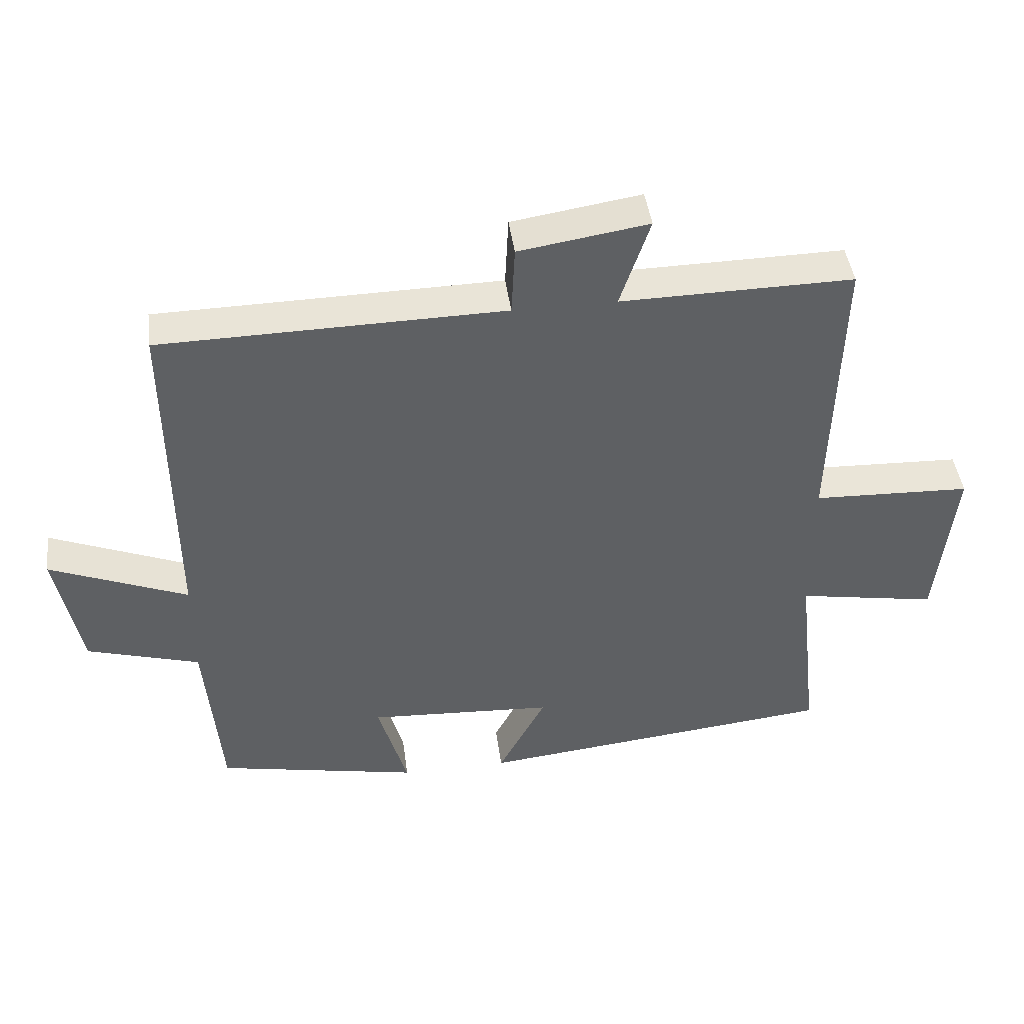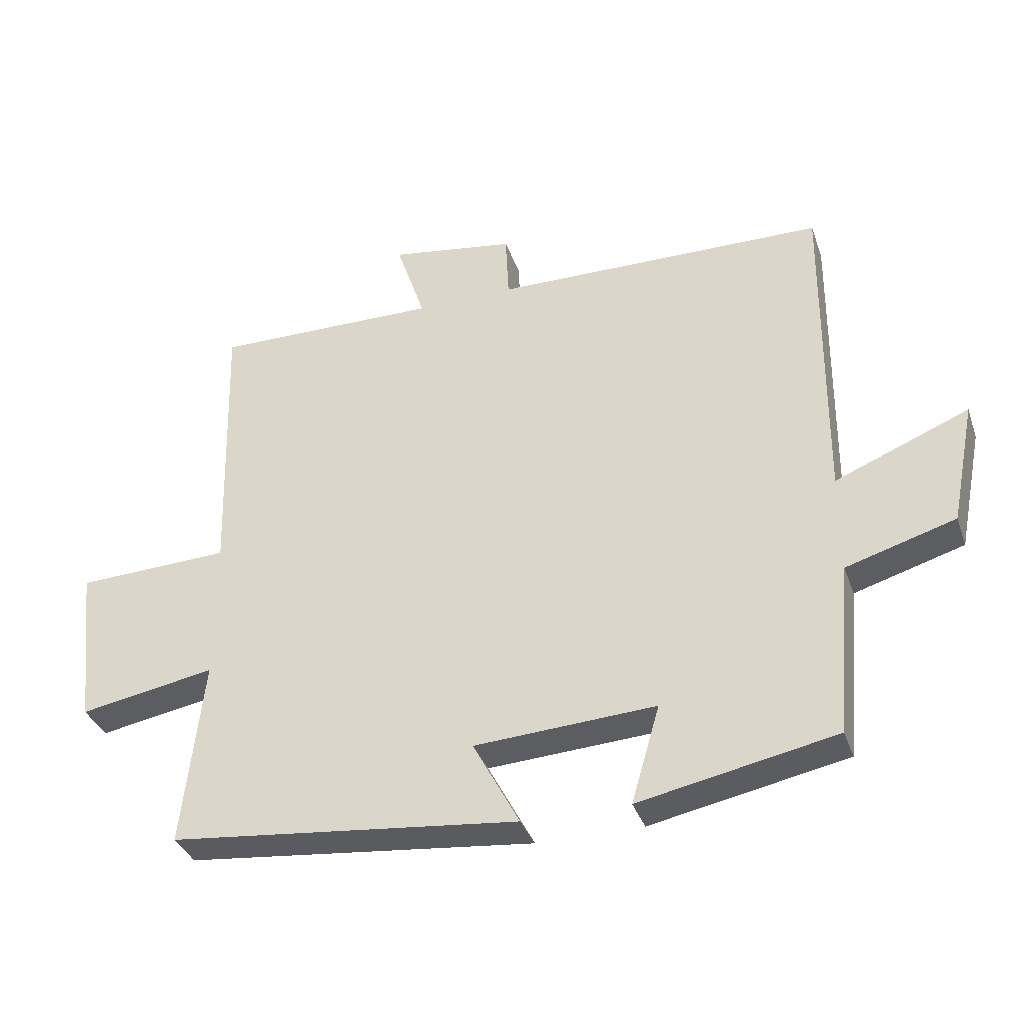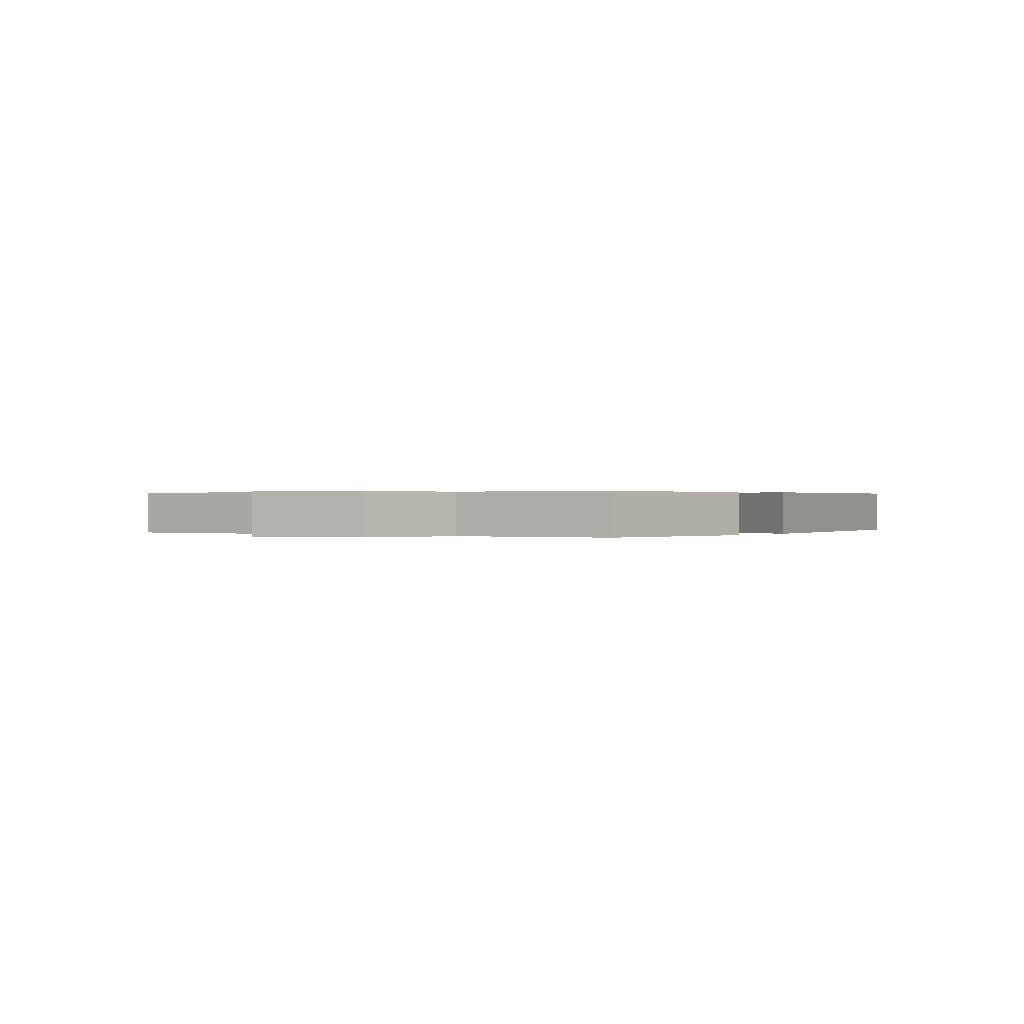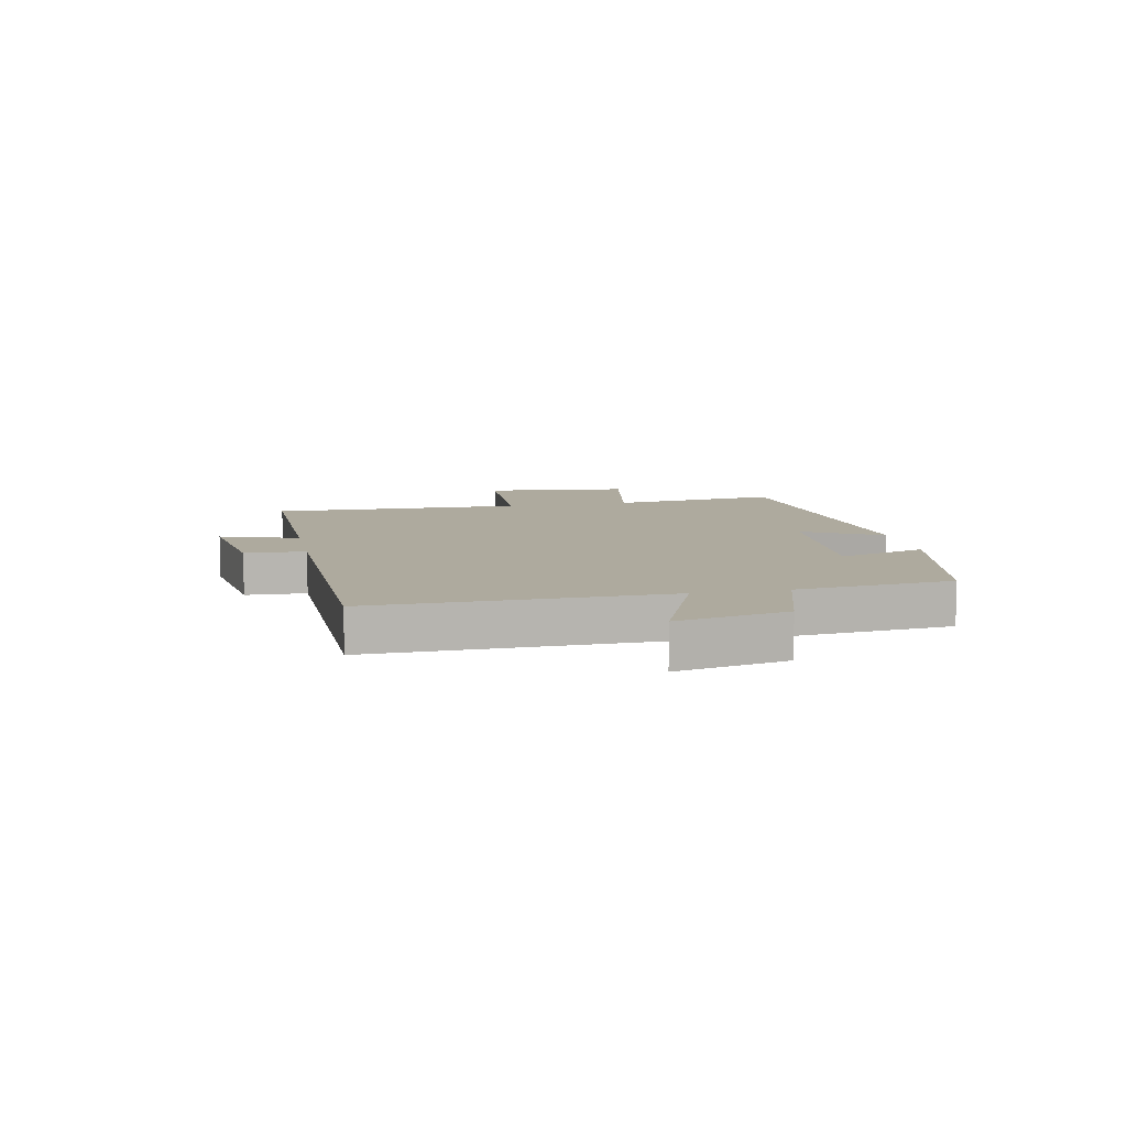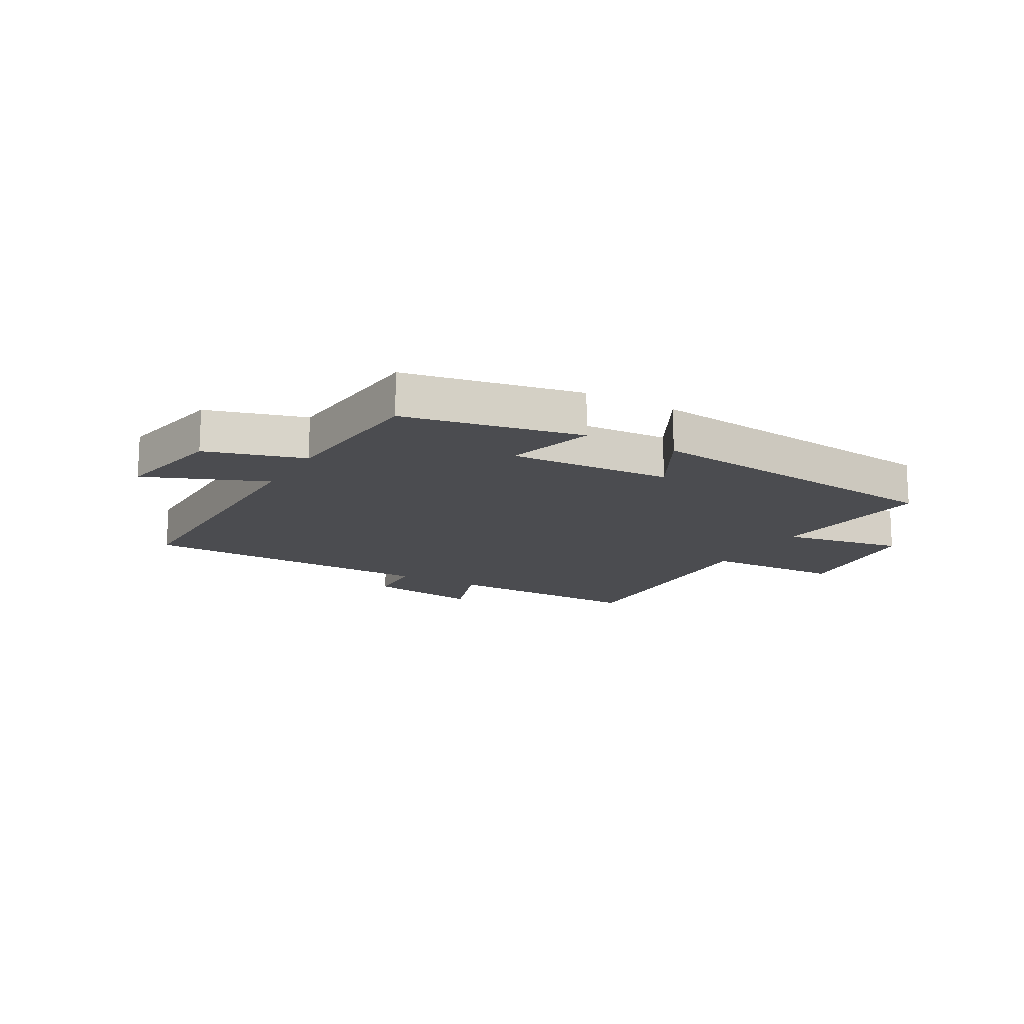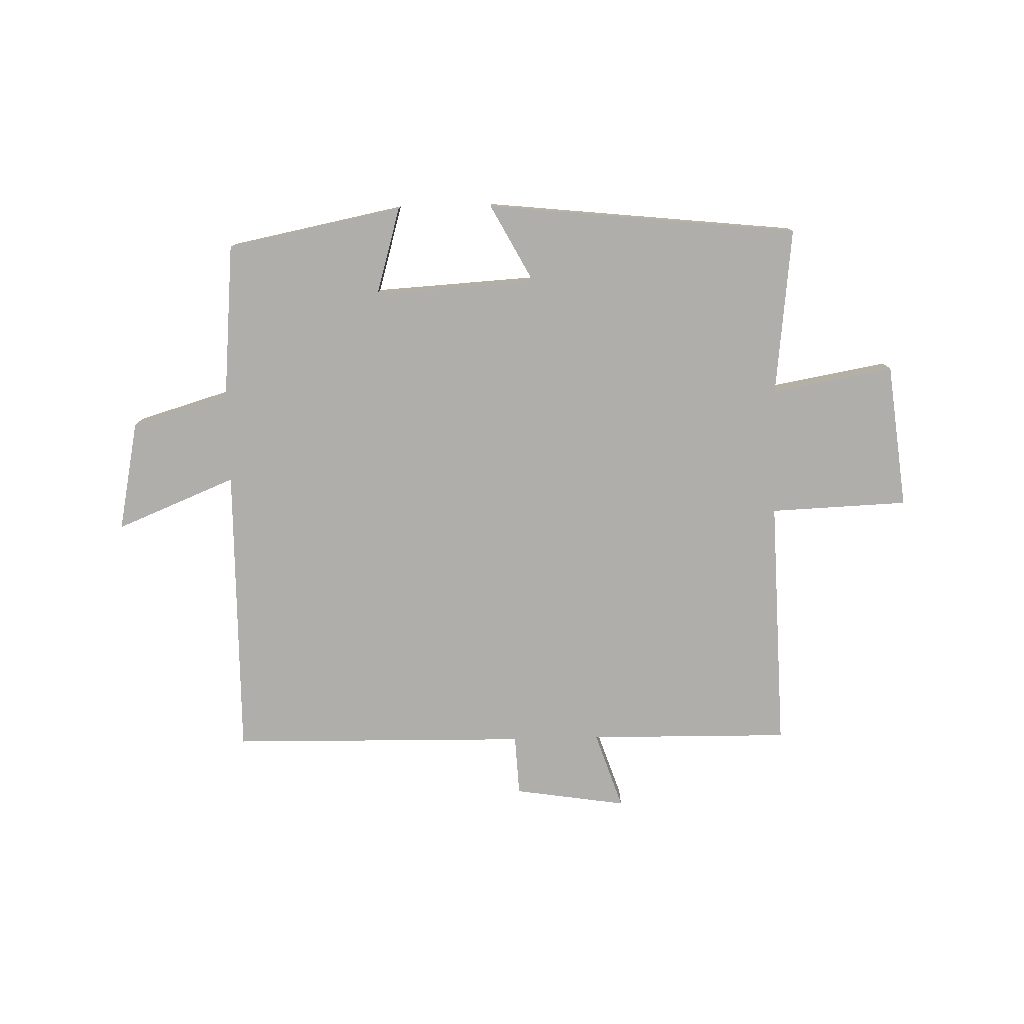
<metadata>
{"format":"obj","ext":"obj","renderer":"f3d","projection":"perspective","resolution":1024,"background":"white","views":[{"elev":43.8,"azim":172.5,"up":"+Z"},{"elev":-35.7,"azim":18.1,"up":"+Z"},{"elev":0.3,"azim":123.7,"up":"+Y"},{"elev":9.2,"azim":78.4,"up":"+Y"},{"elev":-15.2,"azim":150.4,"up":"+Y"},{"elev":-77.9,"azim":-178.5,"up":"+Y"}]}
</metadata>
<code>
v 0.476 0.07 -0.44
v 0.172 0.07 -0.5
v 0.216 0.07 -0.349
v -0.064 0.07 -0.365
v 0.008 0.07 -0.5
v -0.532 0.07 -0.442
v -0.5 0.07 -0.152
v -0.71 0.07 -0.189
v -0.738 0.07 0.061
v -0.5 0.07 0.07
v -0.513 0.07 0.505
v -0.164 0.07 0.5
v -0.209 0.07 0.634
v -0.015 0.07 0.604
v -0.01 0.07 0.5
v 0.505 0.07 0.491
v 0.5 0.07 -0.015
v 0.707 0.07 0.069
v 0.669 0.07 -0.121
v 0.5 0.07 -0.171
v 0.476 0 -0.44
v 0.172 0 -0.5
v 0.216 0 -0.349
v -0.064 0 -0.365
v 0.008 0 -0.5
v -0.532 0 -0.442
v -0.5 0 -0.152
v -0.71 0 -0.189
v -0.738 0 0.061
v -0.5 0 0.07
v -0.513 0 0.505
v -0.164 0 0.5
v -0.209 0 0.634
v -0.015 0 0.604
v -0.01 0 0.5
v 0.505 0 0.491
v 0.5 0 -0.015
v 0.707 0 0.069
v 0.669 0 -0.121
v 0.5 0 -0.171
f 17 18 19 20
f 17 20 1 2
f 15 16 17
f 12 13 14 15
f 12 15 17
f 10 11 12 17
f 7 8 9 10
f 7 10 17
f 4 5 6 7
f 3 4 7 17
f 2 3 17
f 40 39 38 37
f 22 21 40 37
f 37 36 35
f 35 34 33 32
f 37 35 32
f 37 32 31 30
f 30 29 28 27
f 37 30 27
f 27 26 25 24
f 37 27 24 23
f 37 23 22
f 1 21 22 2
f 2 22 23 3
f 3 23 24 4
f 4 24 25 5
f 5 25 26 6
f 6 26 27 7
f 7 27 28 8
f 8 28 29 9
f 9 29 30 10
f 10 30 31 11
f 11 31 32 12
f 12 32 33 13
f 13 33 34 14
f 14 34 35 15
f 15 35 36 16
f 16 36 37 17
f 17 37 38 18
f 18 38 39 19
f 19 39 40 20
f 20 40 21 1

</code>
